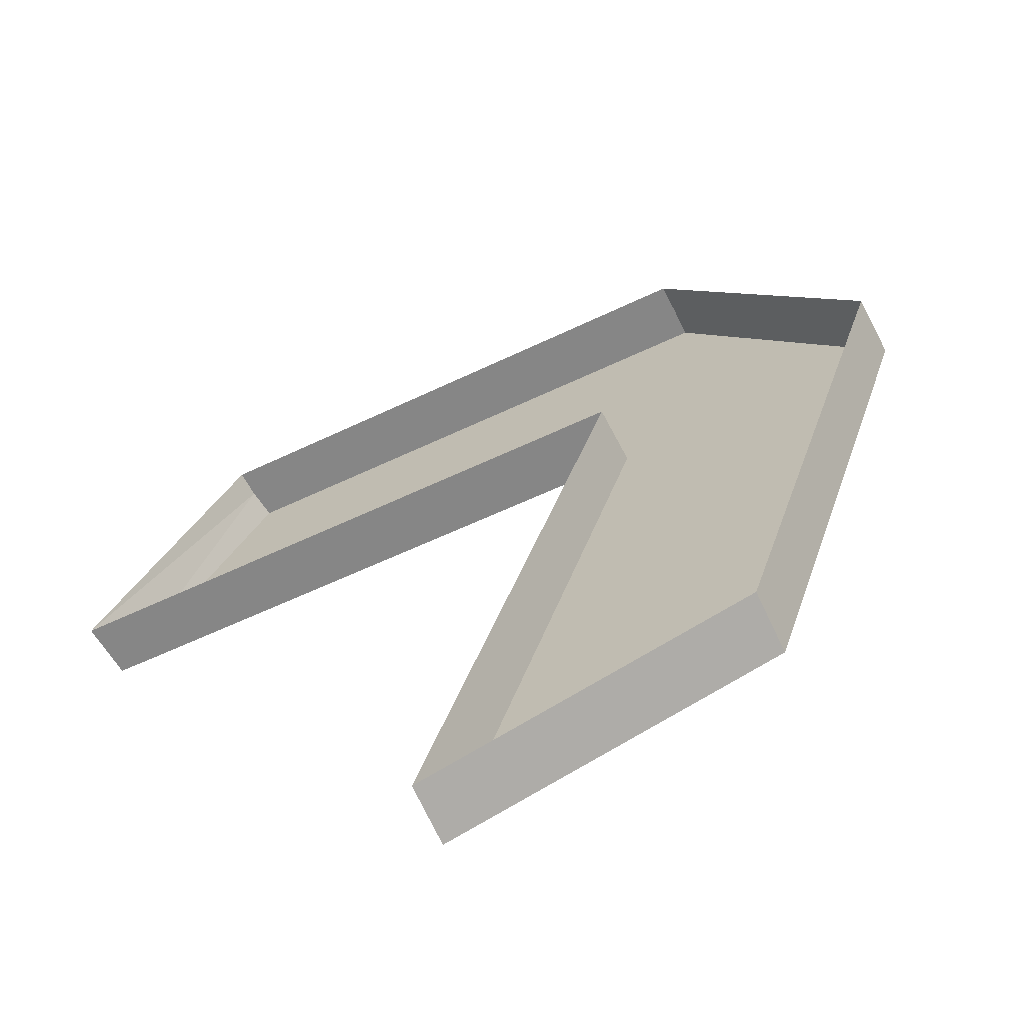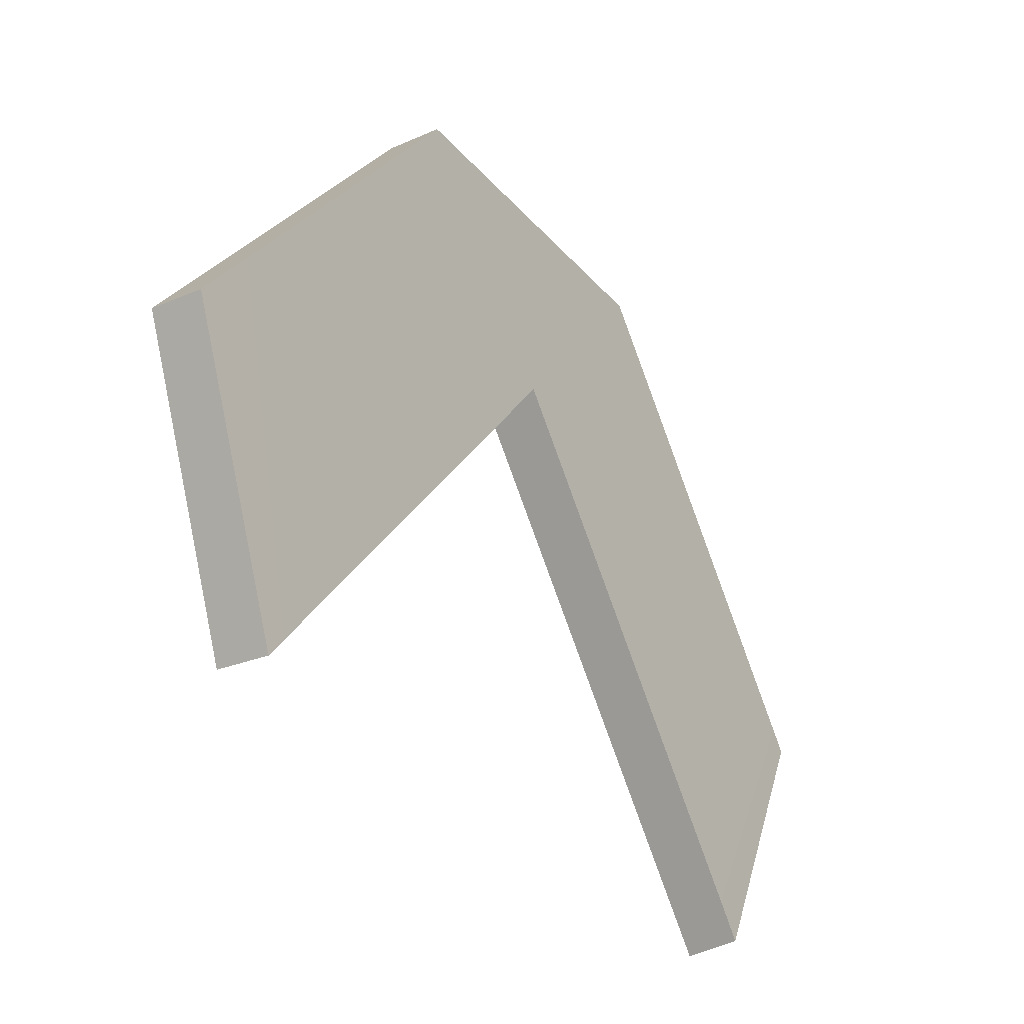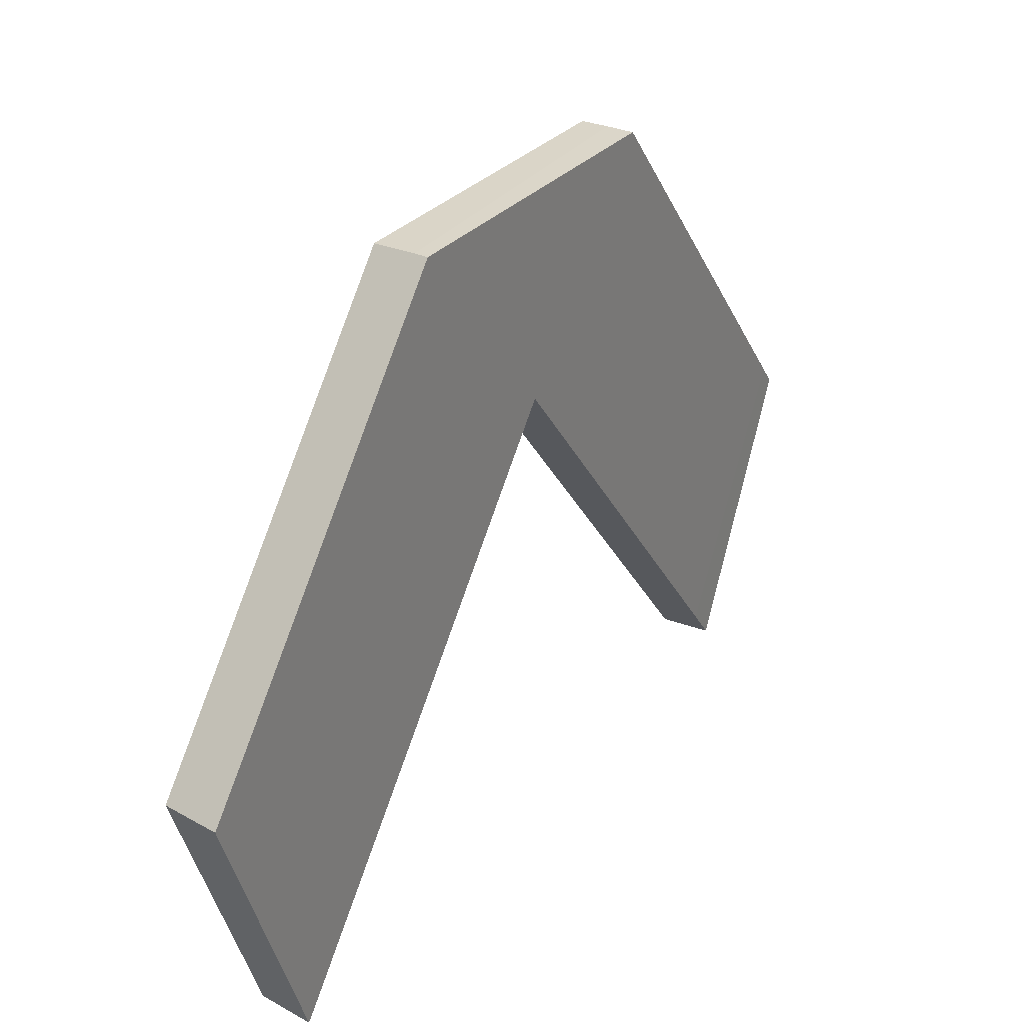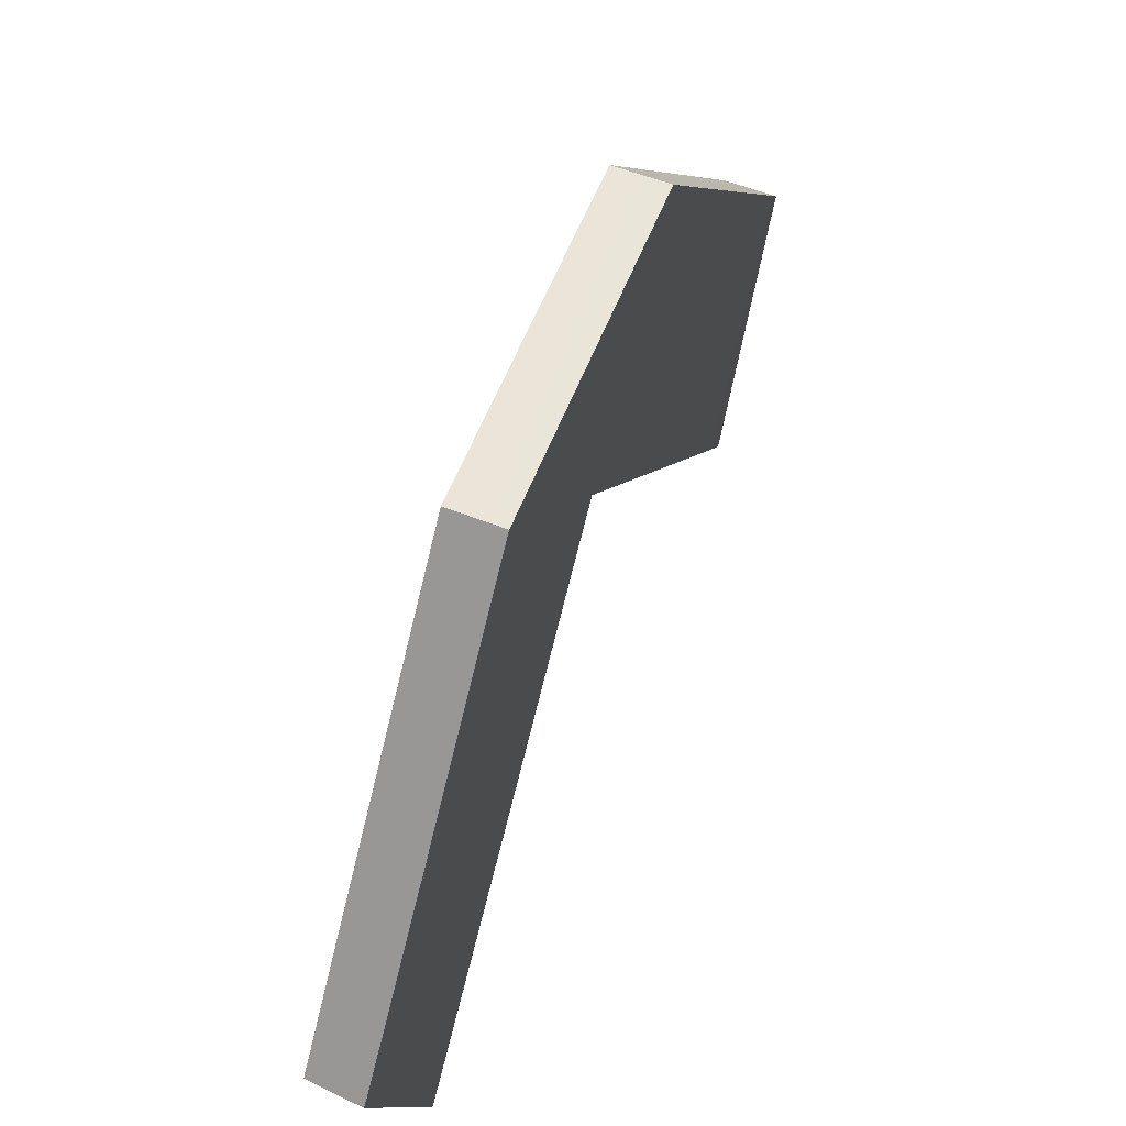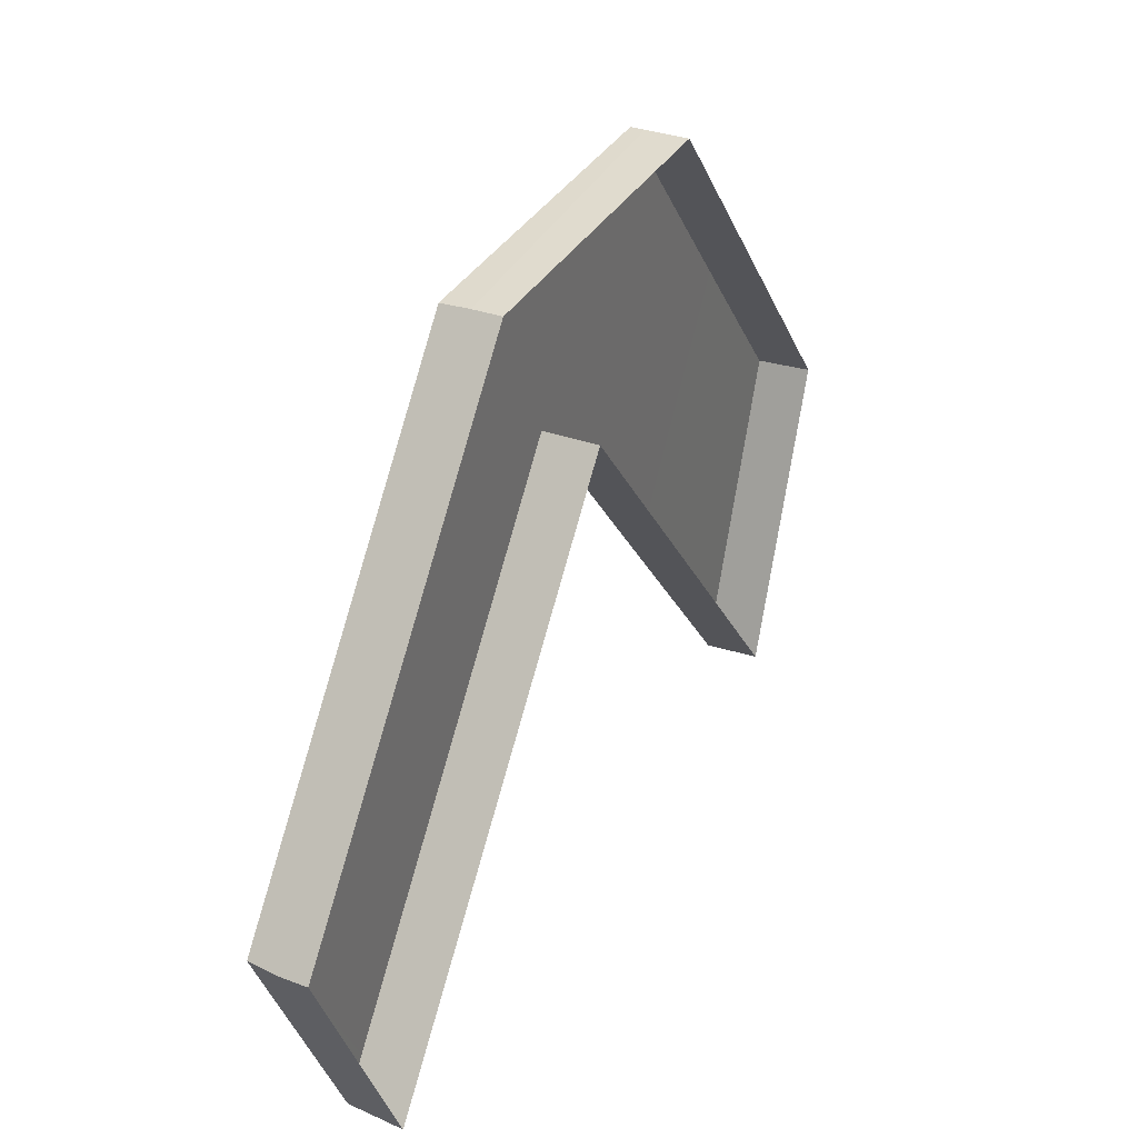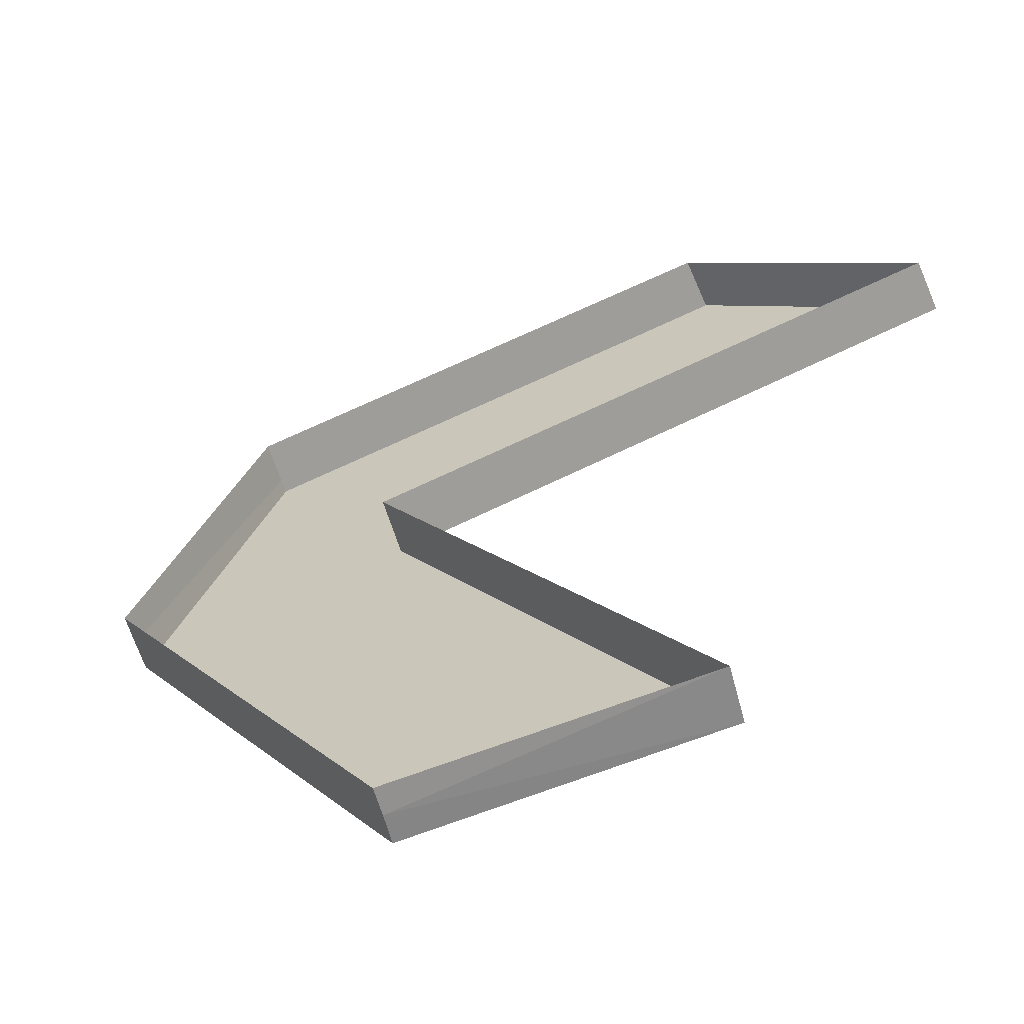
<metadata>
{"format":"obj","ext":"obj","renderer":"f3d","projection":"perspective","resolution":1024,"background":"white","views":[{"elev":59.5,"azim":48.4,"up":"+Z"},{"elev":-31.1,"azim":78.6,"up":"+Y"},{"elev":29.1,"azim":77.8,"up":"+Y"},{"elev":58.8,"azim":67.4,"up":"+Y"},{"elev":33.6,"azim":-108.5,"up":"+Y"},{"elev":-16.3,"azim":-64.4,"up":"+Z"}]}
</metadata>
<code>
o 立方体.001_cell.172
v 15.47 6.24 -16.85
v 15.32 5.98 -17
v 15.63 5.975 -16.7
v 15.5 6.24 -16.88
v 15.58 6.1 -16.8
v 15.35 6.001 -17.02
v 15.34 5.982 -17.03
v 15.3 6.143 -17.07
v 15.42 6.359 -16.95
v 15.29 6.132 -17.08
v 15.28 6.13 -17.07
v 15.27 6.13 -17.06
v 15.4 6.359 -16.92
v 15.41 6.359 -16.94
v 15.55 6.359 -16.78
v 15.56 6.359 -16.8
v 15.68 6.137 -16.66
v 15.7 6.134 -16.68
v 15.66 5.972 -16.72
v 15.68 6.171 -16.7
v 15.65 5.985 -16.73
v 15.64 6.229 -16.73
v 15.57 6.359 -16.81
v 15.58 6.1 -16.8
v 15.5 6.24 -16.88
v 15.35 6.001 -17.02
v 15.34 5.982 -17.03
v 15.42 6.359 -16.95
v 15.3 6.143 -17.07
v 15.29 6.132 -17.08
v 15.28 6.13 -17.07
v 15.27 6.13 -17.06
v 15.32 5.98 -17
v 15.41 6.359 -16.94
v 15.4 6.359 -16.92
v 15.55 6.359 -16.78
v 15.56 6.359 -16.8
v 15.63 5.975 -16.7
v 15.68 6.137 -16.66
v 15.7 6.134 -16.68
v 15.68 6.171 -16.7
v 15.64 6.229 -16.73
v 15.57 6.359 -16.81
v 15.66 5.972 -16.72
v 15.65 5.985 -16.73
f 25 33 27
f 19 1 24
f 43 4 29
f 30 6 7
f 10 32 34
f 11 7 2
f 2 12 11
f 15 14 13
f 23 36 40
f 18 3 44
f 45 18 44
f 5 20 45
f 37 28 14
f 27 26 25
f 25 1 33
f 24 21 19
f 19 38 1
f 1 25 24
f 29 28 43
f 43 22 5
f 4 6 29
f 43 5 4
f 30 29 6
f 9 8 10
f 10 31 32
f 32 35 34
f 34 9 10
f 11 30 7
f 15 37 14
f 41 42 23
f 23 16 36
f 36 39 40
f 40 41 23
f 18 17 3
f 45 20 18
f 5 22 20
f 37 43 28

</code>
